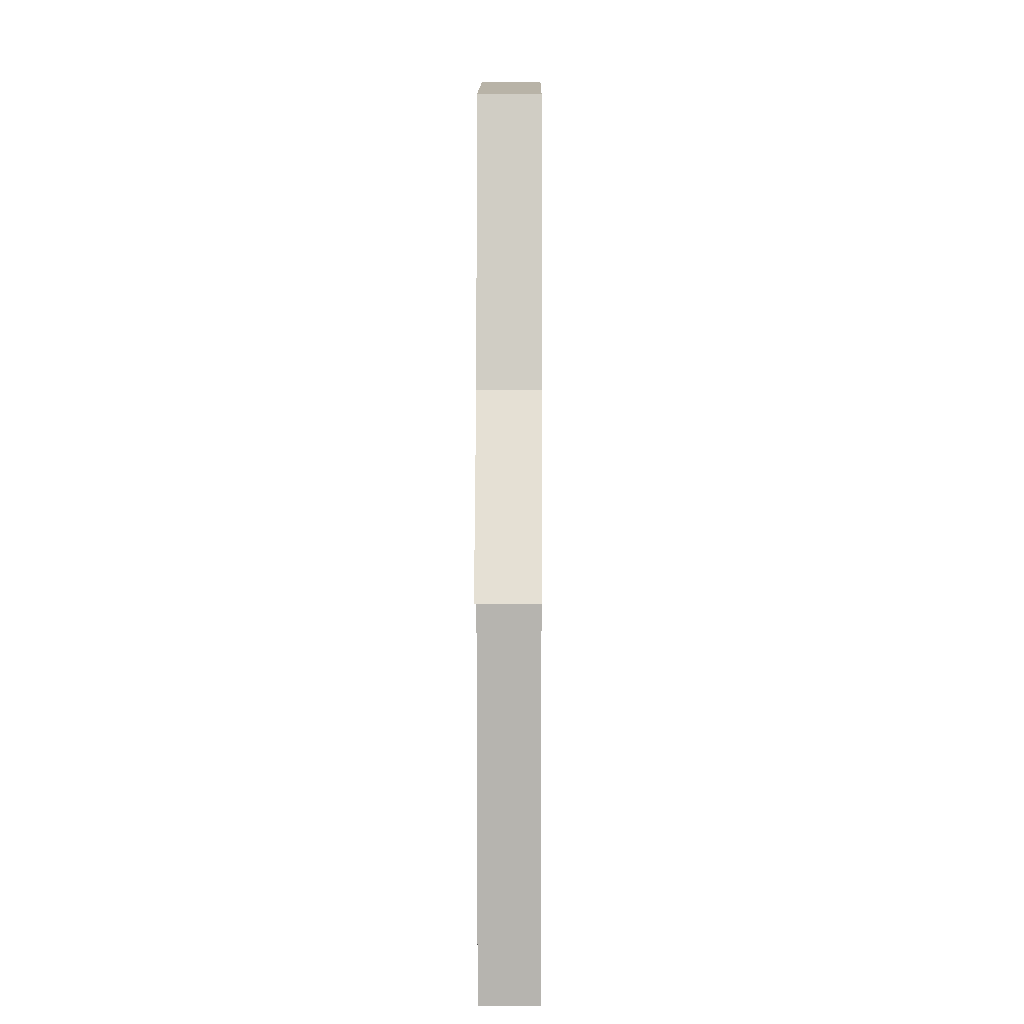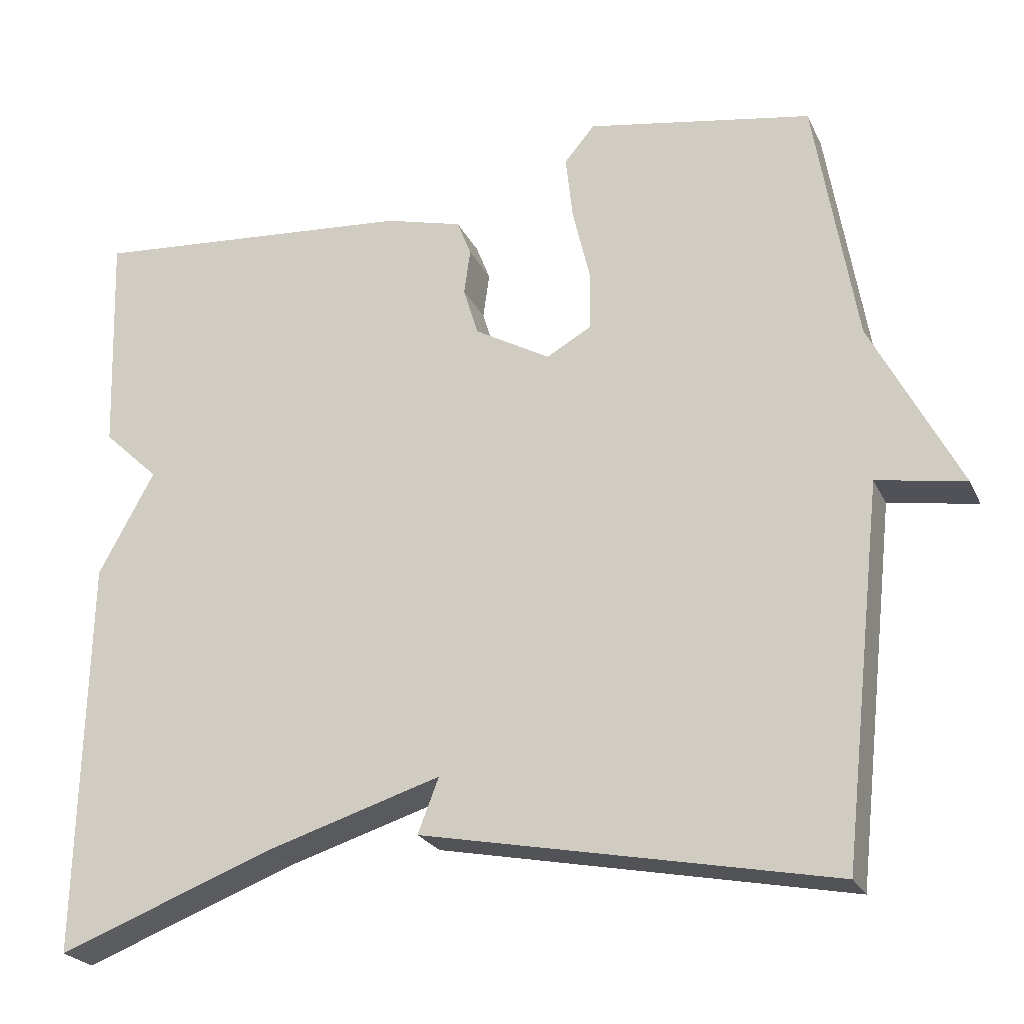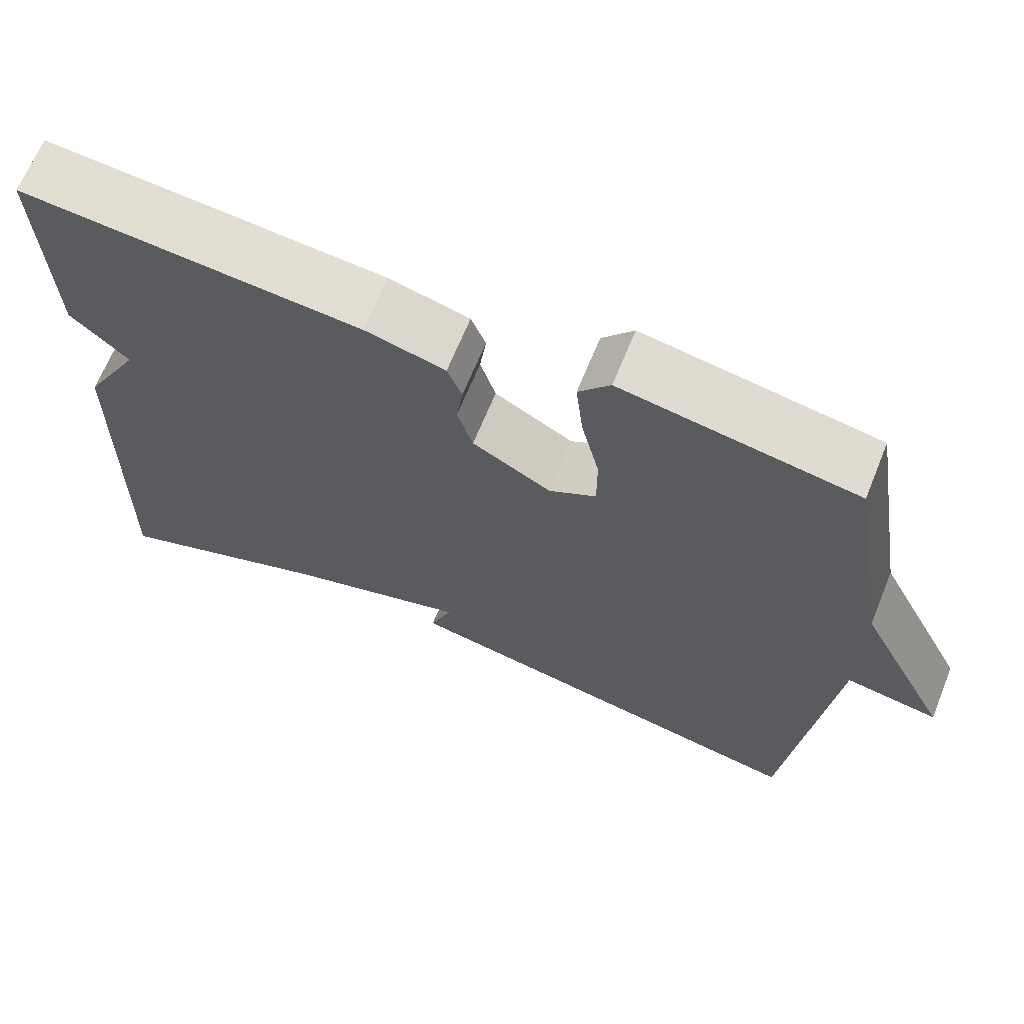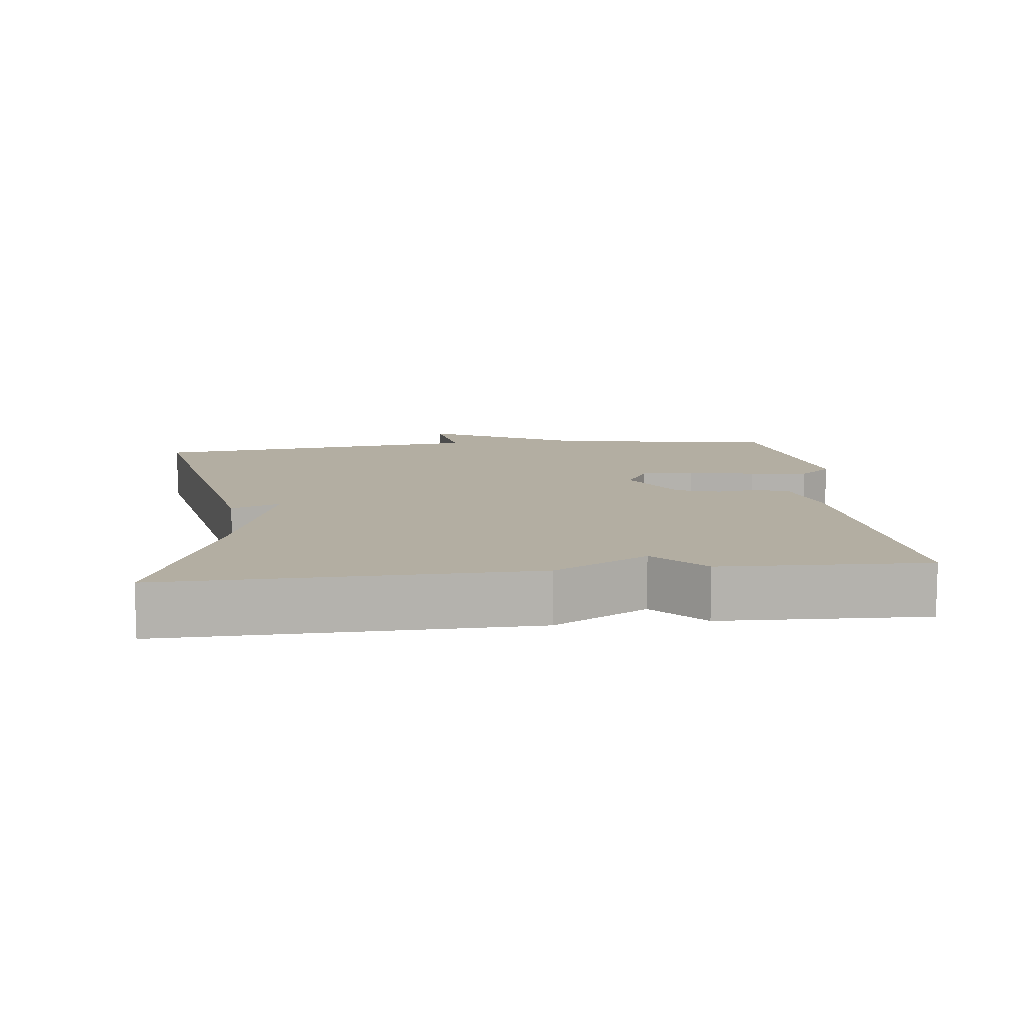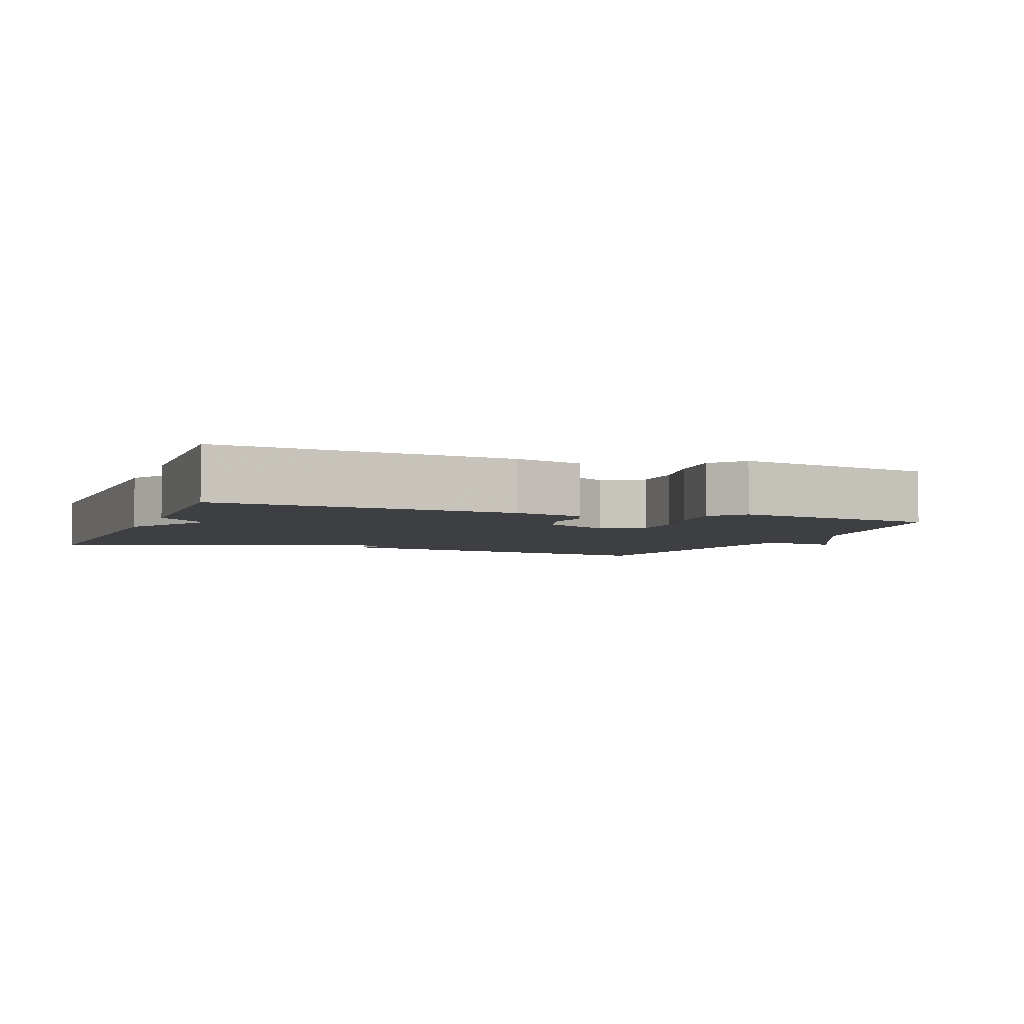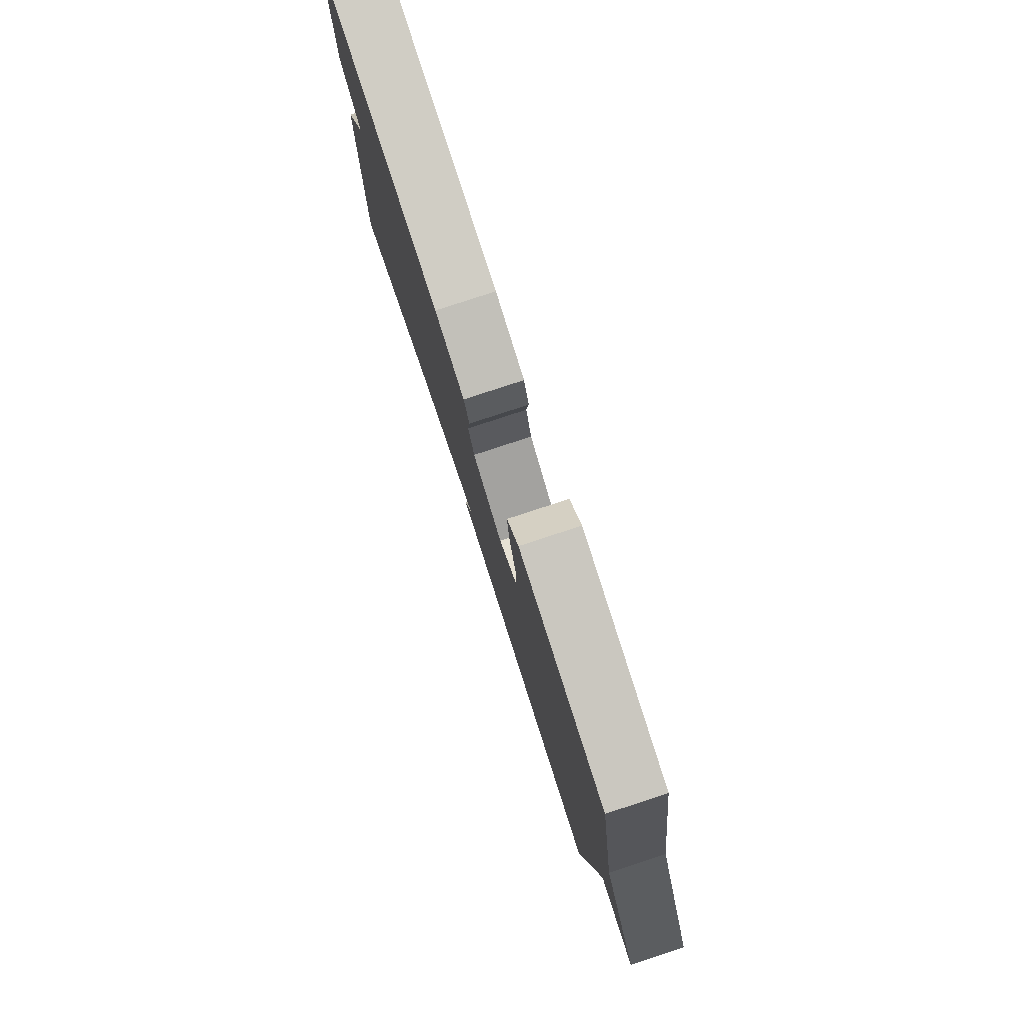
<metadata>
{"format":"obj","ext":"obj","renderer":"f3d","projection":"perspective","resolution":1024,"background":"white","views":[{"elev":2.9,"azim":90.4,"up":"+Z"},{"elev":-23.8,"azim":20.5,"up":"+Z"},{"elev":66.7,"azim":22.1,"up":"+Z"},{"elev":10.8,"azim":-96.5,"up":"+Y"},{"elev":-4.1,"azim":-21.1,"up":"+Y"},{"elev":79.6,"azim":71.8,"up":"+Z"}]}
</metadata>
<code>
v -0.5 0.07 -0.5
v -0.49 0.07 0.011
v -0.418 0.07 0.143
v -0.49 0.07 0.211
v -0.5 0.07 0.5
v -0.08 0.07 0.466
v 0.019 0.07 0.44
v 0.037 0.07 0.394
v 0.029 0.07 0.335
v 0.048 0.07 0.273
v 0.145 0.07 0.218
v 0.203 0.07 0.251
v 0.203 0.07 0.327
v 0.181 0.07 0.421
v 0.172 0.07 0.504
v 0.211 0.07 0.55
v 0.5 0.07 0.5
v 0.553 0.07 0.179
v 0.666 0.07 -0.04
v 0.553 0.07 -0.021
v 0.5 0.07 -0.5
v -0.025 0.07 -0.396
v 0.002 0.07 -0.326
v -0.225 0.07 -0.396
v -0.5 0 -0.5
v -0.49 0 0.011
v -0.418 0 0.143
v -0.49 0 0.211
v -0.5 0 0.5
v -0.08 0 0.466
v 0.019 0 0.44
v 0.037 0 0.394
v 0.029 0 0.335
v 0.048 0 0.273
v 0.145 0 0.218
v 0.203 0 0.251
v 0.203 0 0.327
v 0.181 0 0.421
v 0.172 0 0.504
v 0.211 0 0.55
v 0.5 0 0.5
v 0.553 0 0.179
v 0.666 0 -0.04
v 0.553 0 -0.021
v 0.5 0 -0.5
v -0.025 0 -0.396
v 0.002 0 -0.326
v -0.225 0 -0.396
f 20 21 22 23
f 20 23 24
f 18 19 20
f 17 18 20
f 16 17 20
f 15 16 20
f 14 15 20
f 13 14 20
f 12 13 20
f 20 24 1
f 12 20 1
f 11 12 1
f 7 8 9
f 6 7 9
f 5 6 9
f 4 5 9
f 3 4 9
f 3 9 10
f 3 10 11
f 2 3 11
f 1 2 11
f 47 46 45 44
f 48 47 44
f 44 43 42
f 44 42 41
f 44 41 40
f 44 40 39
f 44 39 38
f 44 38 37
f 44 37 36
f 25 48 44
f 25 44 36
f 25 36 35
f 33 32 31
f 33 31 30
f 33 30 29
f 33 29 28
f 33 28 27
f 34 33 27
f 35 34 27
f 35 27 26
f 35 26 25
f 1 25 26 2
f 2 26 27 3
f 3 27 28 4
f 4 28 29 5
f 5 29 30 6
f 6 30 31 7
f 7 31 32 8
f 8 32 33 9
f 9 33 34 10
f 10 34 35 11
f 11 35 36 12
f 12 36 37 13
f 13 37 38 14
f 14 38 39 15
f 15 39 40 16
f 16 40 41 17
f 17 41 42 18
f 18 42 43 19
f 19 43 44 20
f 20 44 45 21
f 21 45 46 22
f 22 46 47 23
f 23 47 48 24
f 24 48 25 1

</code>
